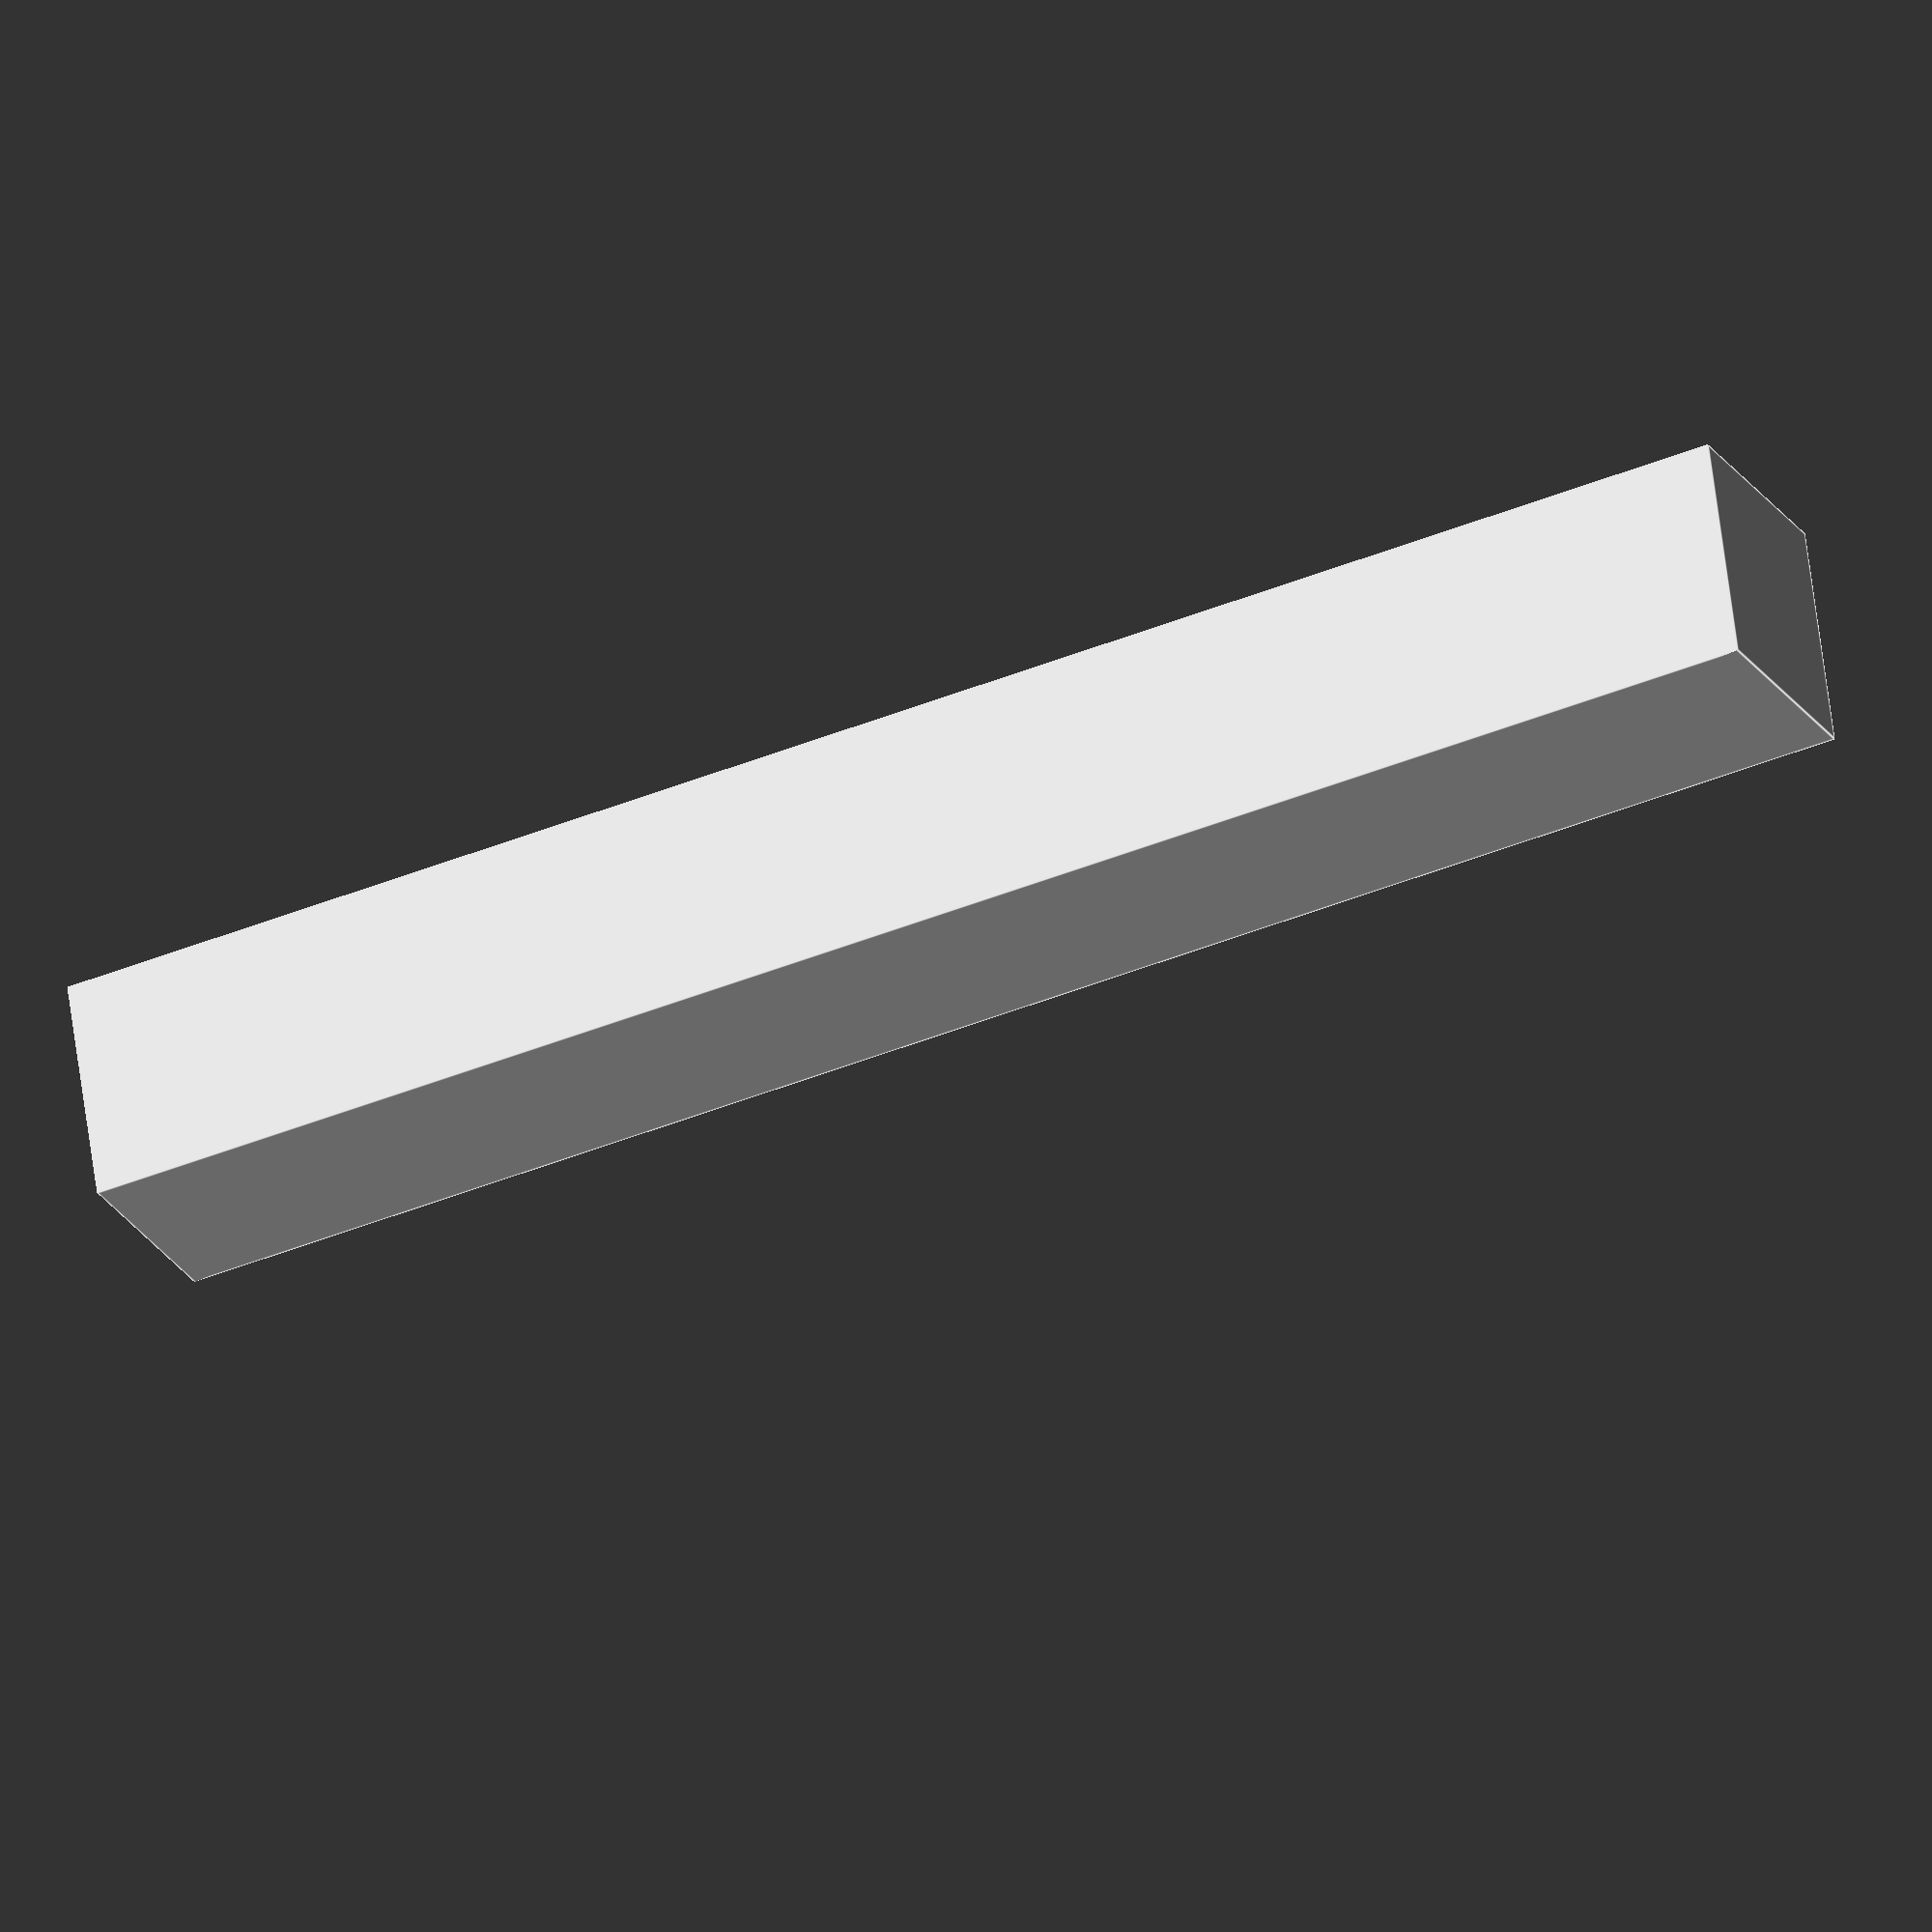
<openscad>
x = 155;
y = 20;
z = 20;
t = 3;
m=t/2;

module one() {
    difference() {
        cube([x, y, z]);
        difference() {
            translate([t/2, y/2, z*1]) scale([1, 0.75, 1.5]) rotate([0, 90, 0]) cylinder(x-t, y , y, $fn=3);
            cube([x ,y, t/2]);
            translate([0, 0, -z]) cube([x, y, z]);
        }
    }
}

module two() {
    difference() {
        cube([x, y, z]);
        translate([(t+m)/2, (t+m)/2, t/2]) {
            $fn=50;
            rotate([0, 0, 0]) minkowski() {
                cube([x-t-m, y-t-m, z+t/2]);
                cylinder(m);
            }
        }
    }
}

one();
//two();
</openscad>
<views>
elev=298.0 azim=24.7 roll=172.7 proj=o view=edges
</views>
